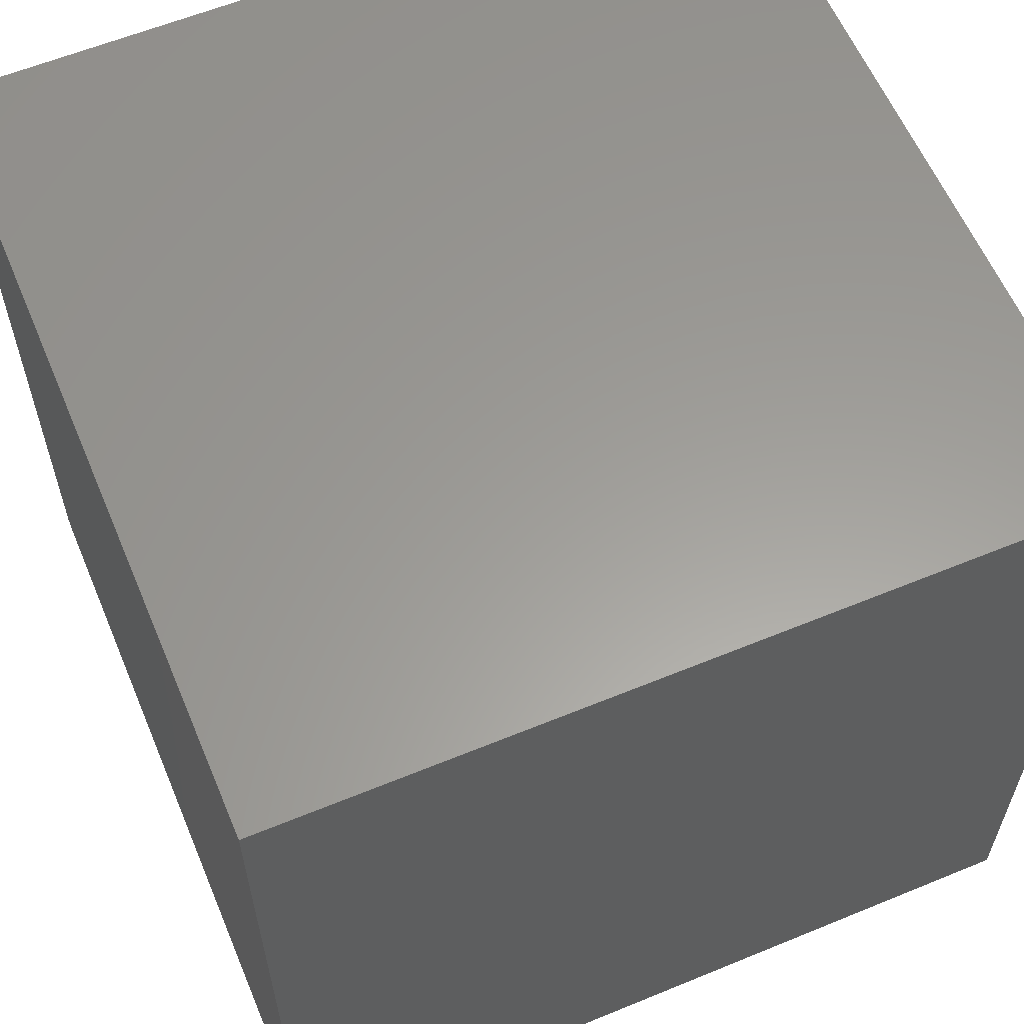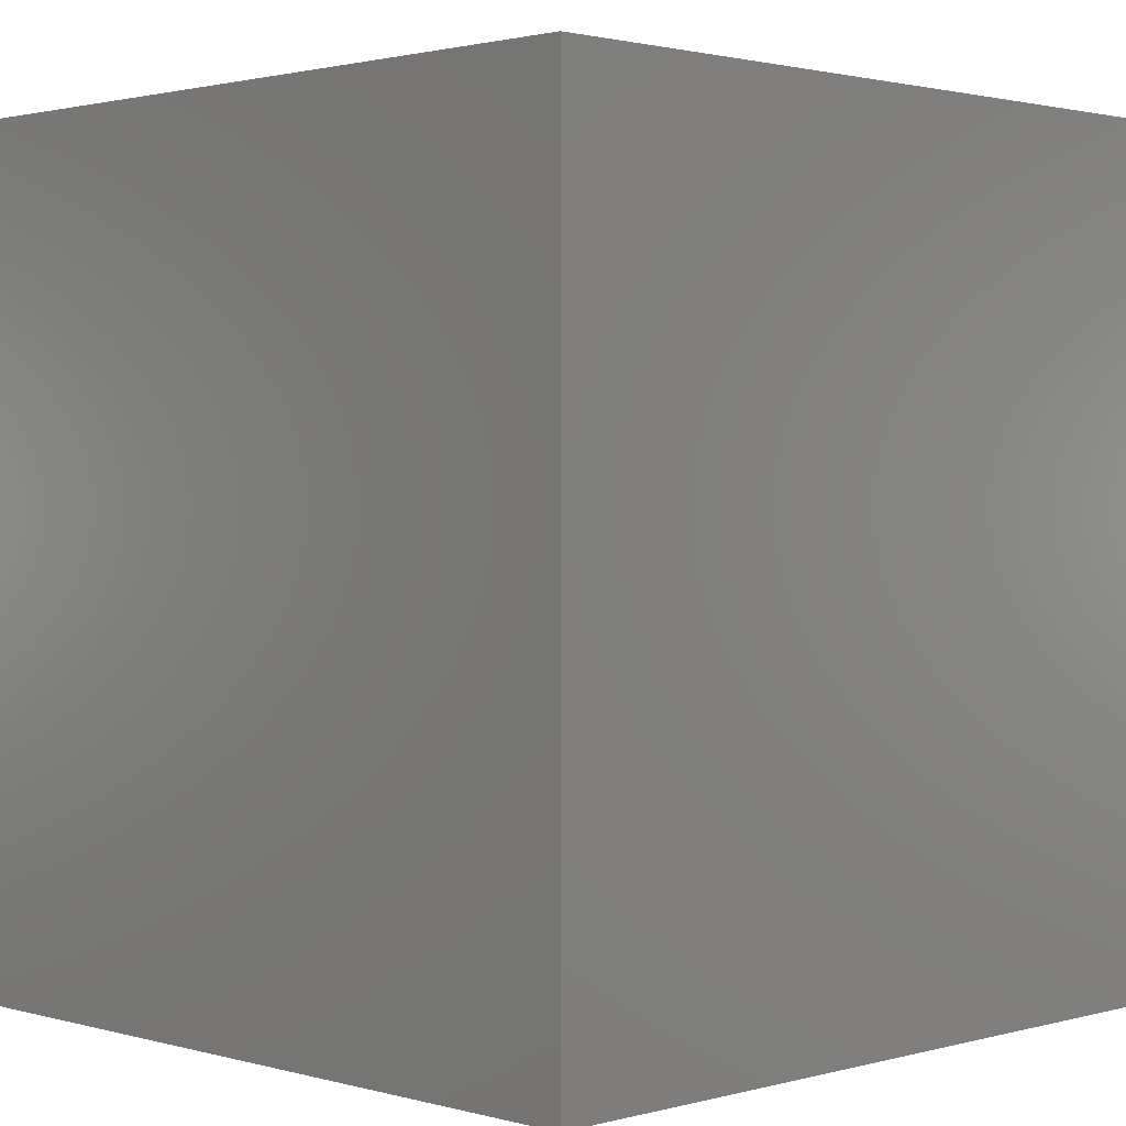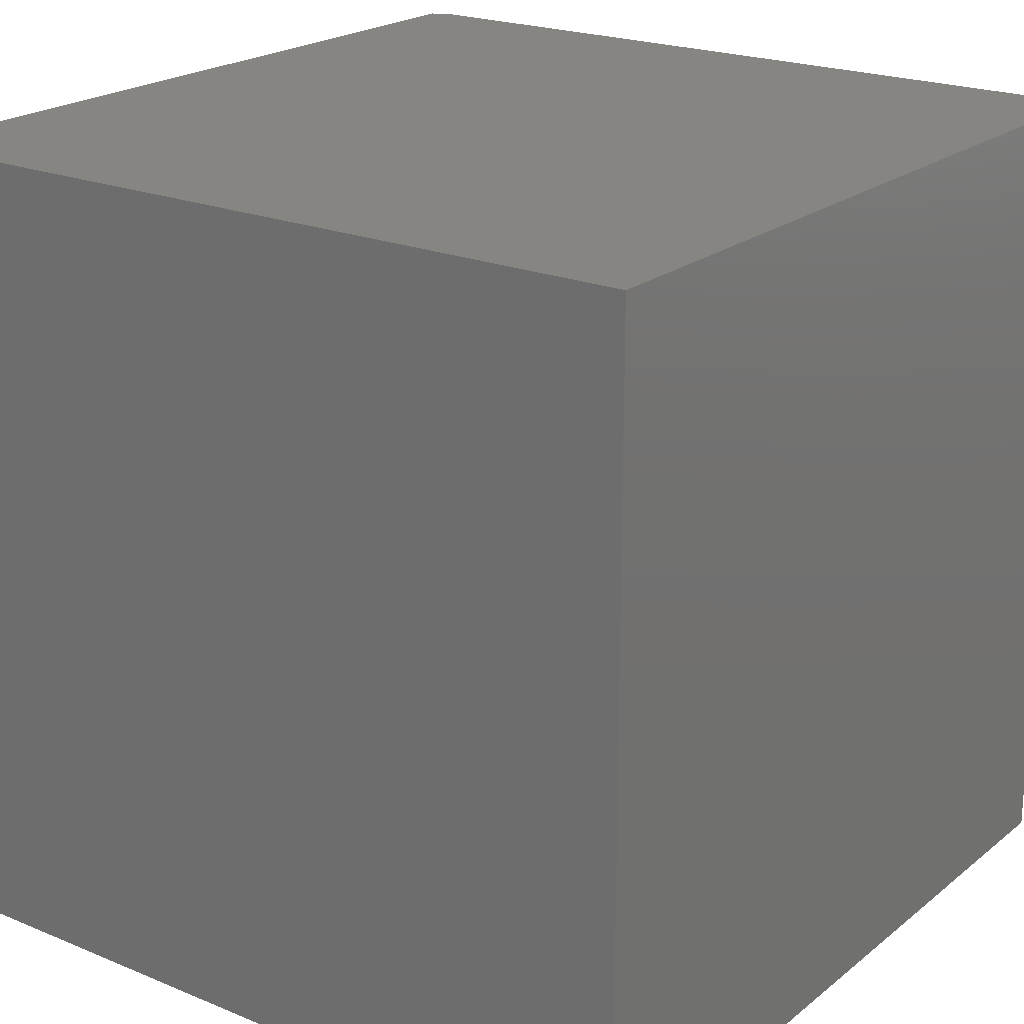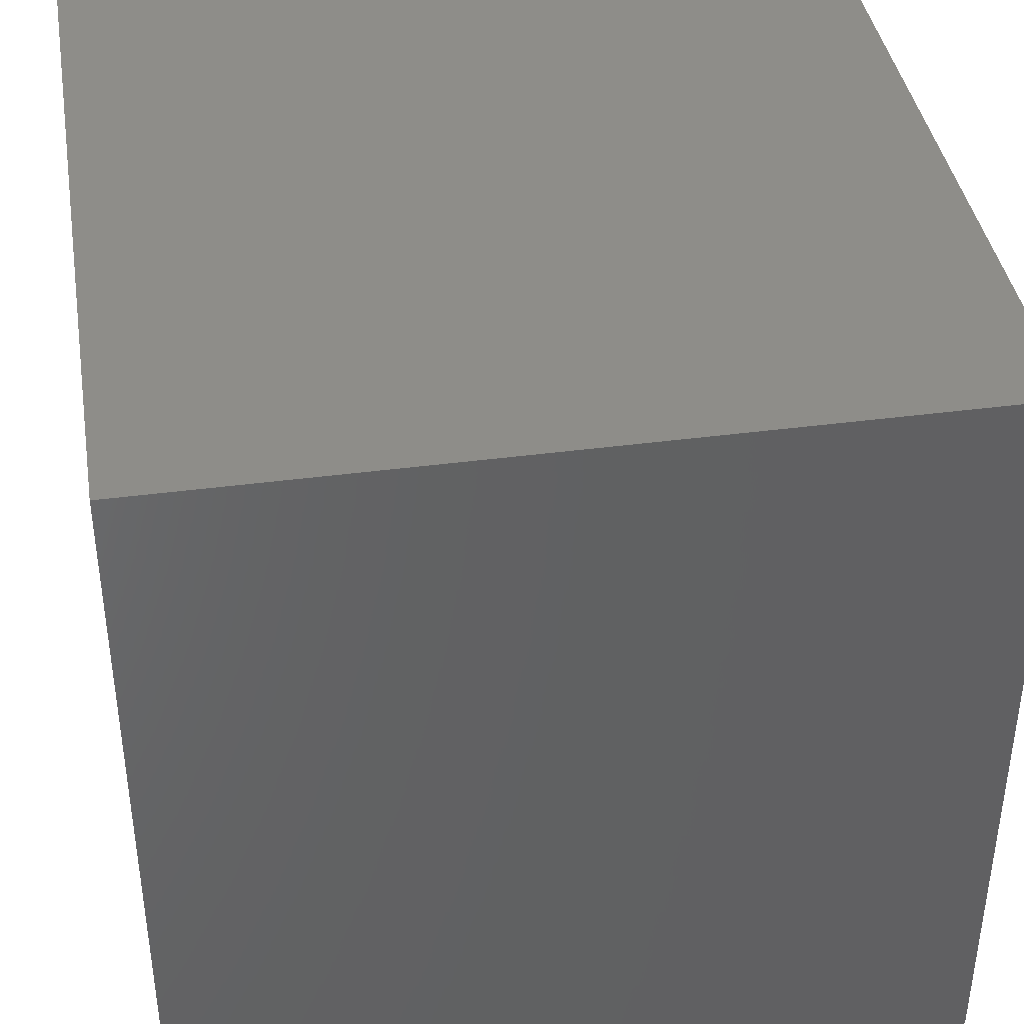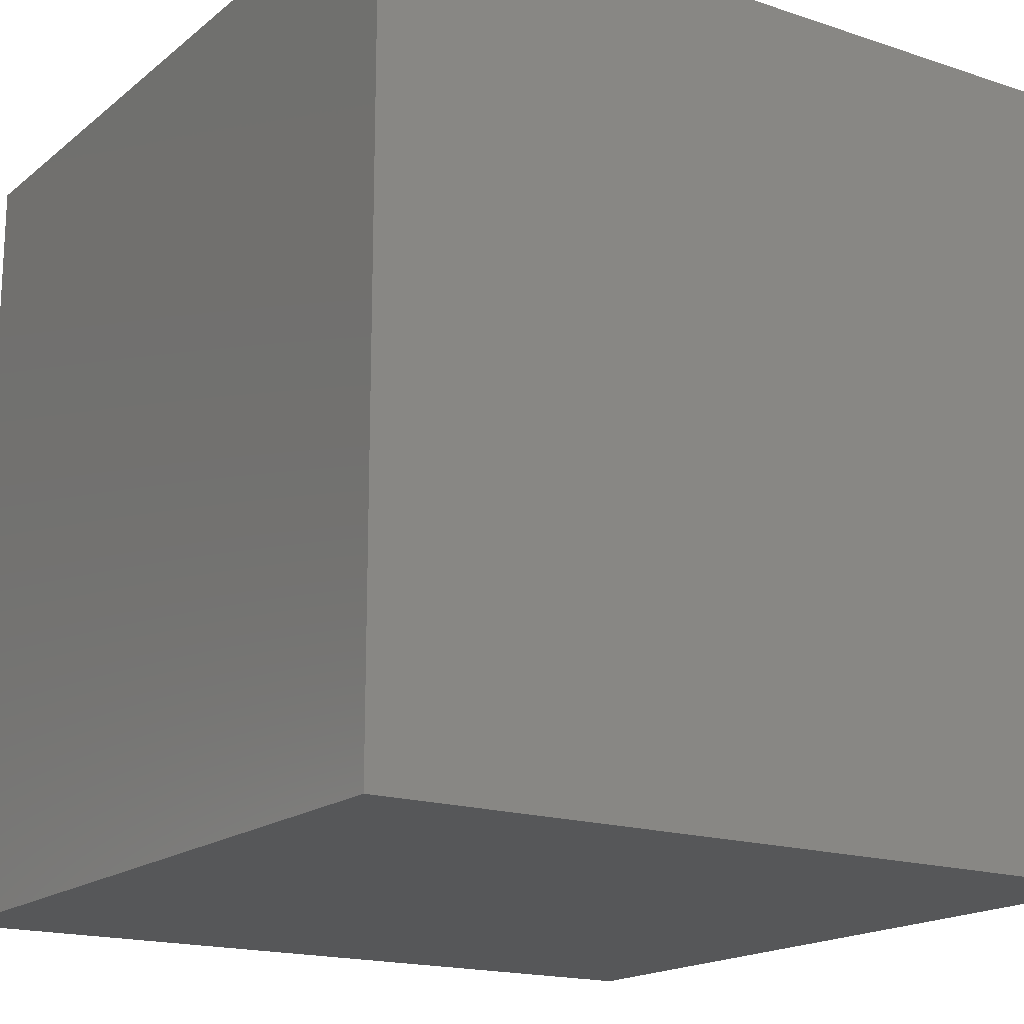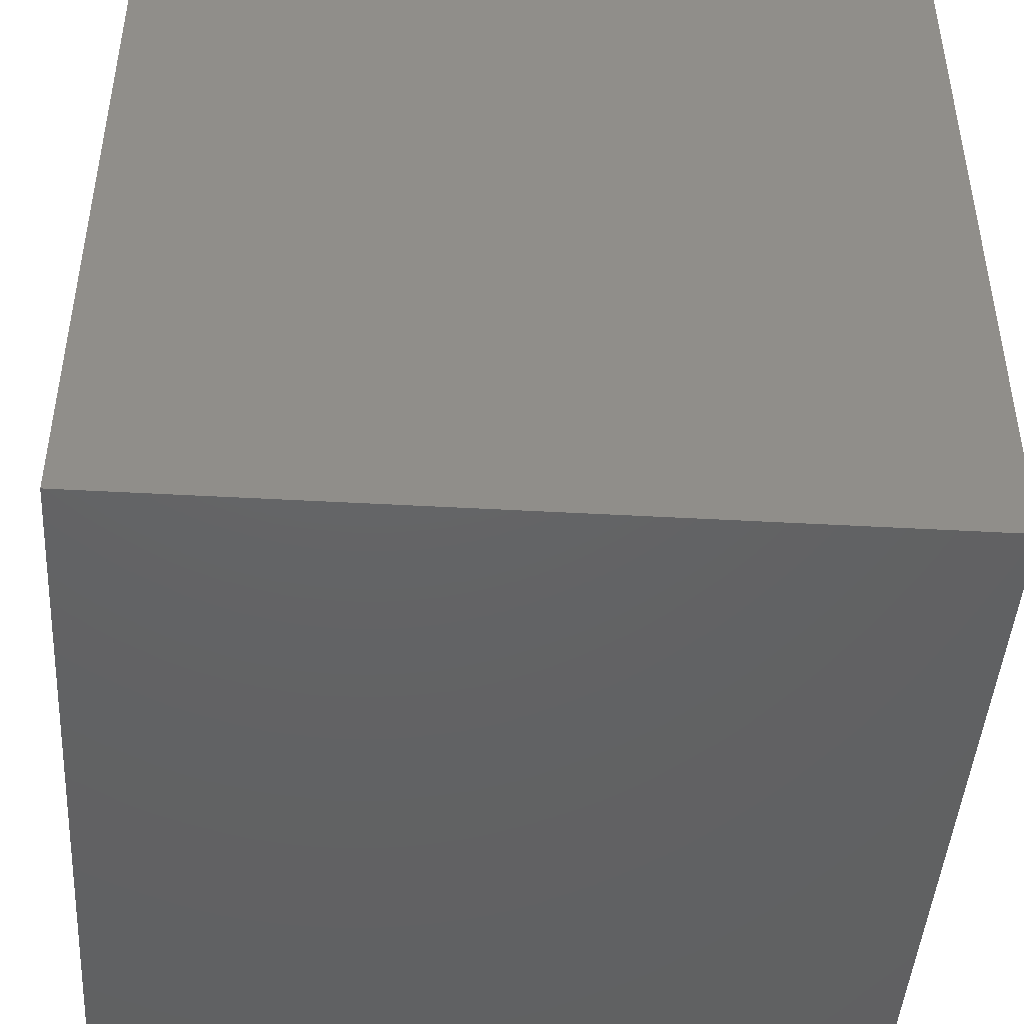
<metadata>
{"format":"stl","ext":"stl","renderer":"f3d","projection":"perspective","resolution":1024,"background":"white","views":[{"elev":60.3,"azim":157.2,"up":"+Y"},{"elev":1.6,"azim":-44.8,"up":"+Y"},{"elev":21.4,"azim":-143.8,"up":"+Z"},{"elev":40.2,"azim":80.7,"up":"+Y"},{"elev":-17.4,"azim":-33.4,"up":"+Z"},{"elev":-45.1,"azim":-3.7,"up":"+Z"}]}
</metadata>
<code>
# stl→obj: 10 verts, 16 faces
v 3 -5.989 9
v 2.977 -6 9
v 3 -6 8.992
v 3 -6 8
v 2 -6 8
v 2 -6 9
v 3 -5 9
v 2 -5 9
v 3 -5 8
v 2 -5 8
f 1 2 3
f 3 2 4
f 4 2 5
f 5 2 6
f 1 7 2
f 2 7 8
f 2 8 6
f 4 5 9
f 9 5 10
f 8 10 6
f 6 10 5
f 7 9 8
f 8 9 10
f 3 4 1
f 1 4 9
f 1 9 7

</code>
